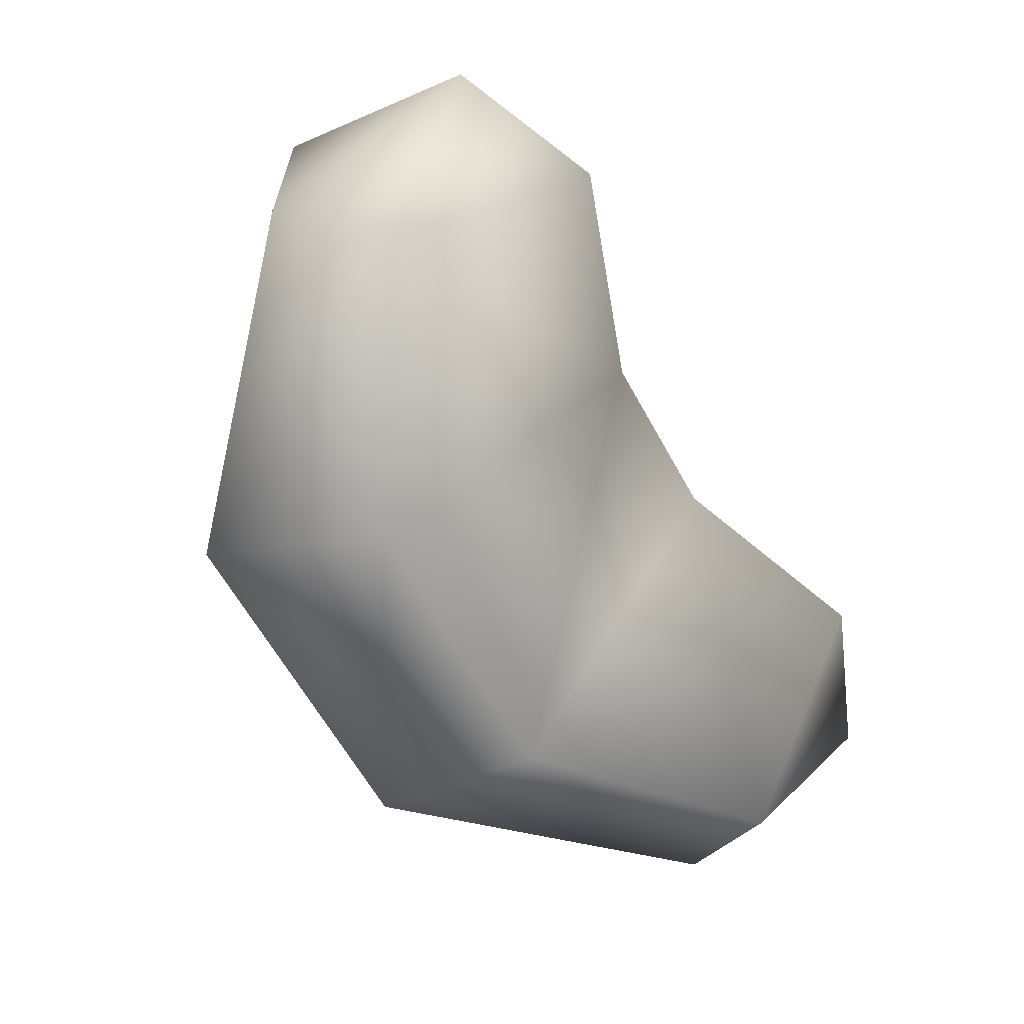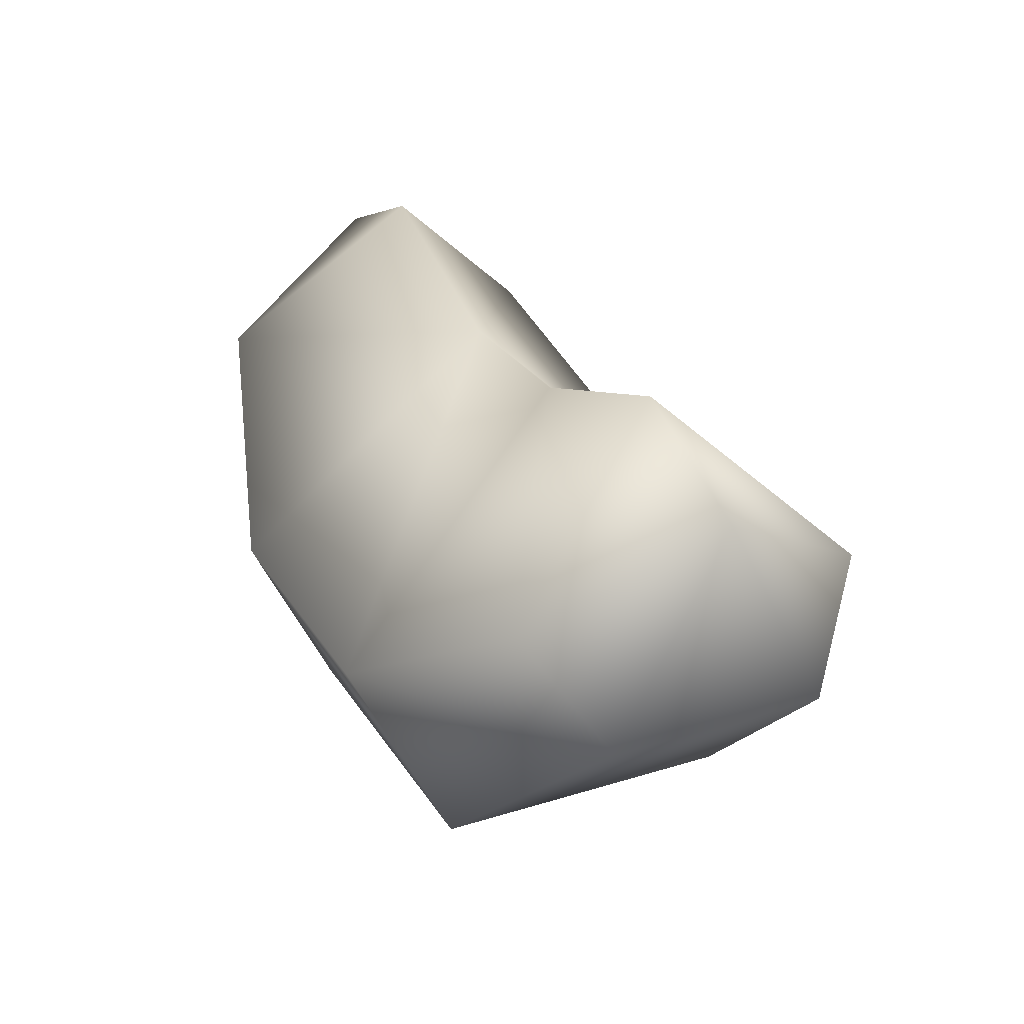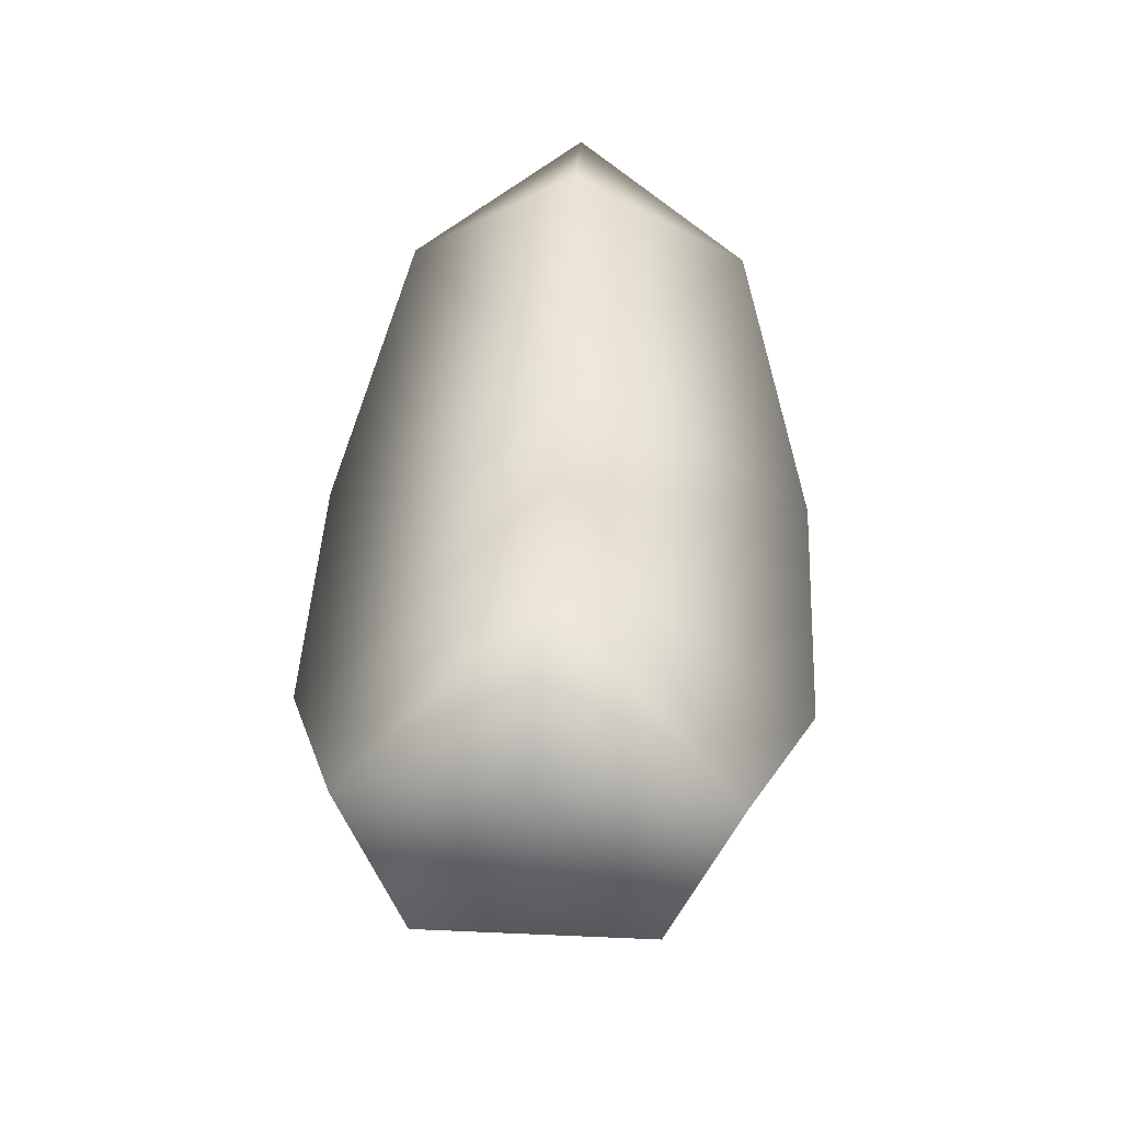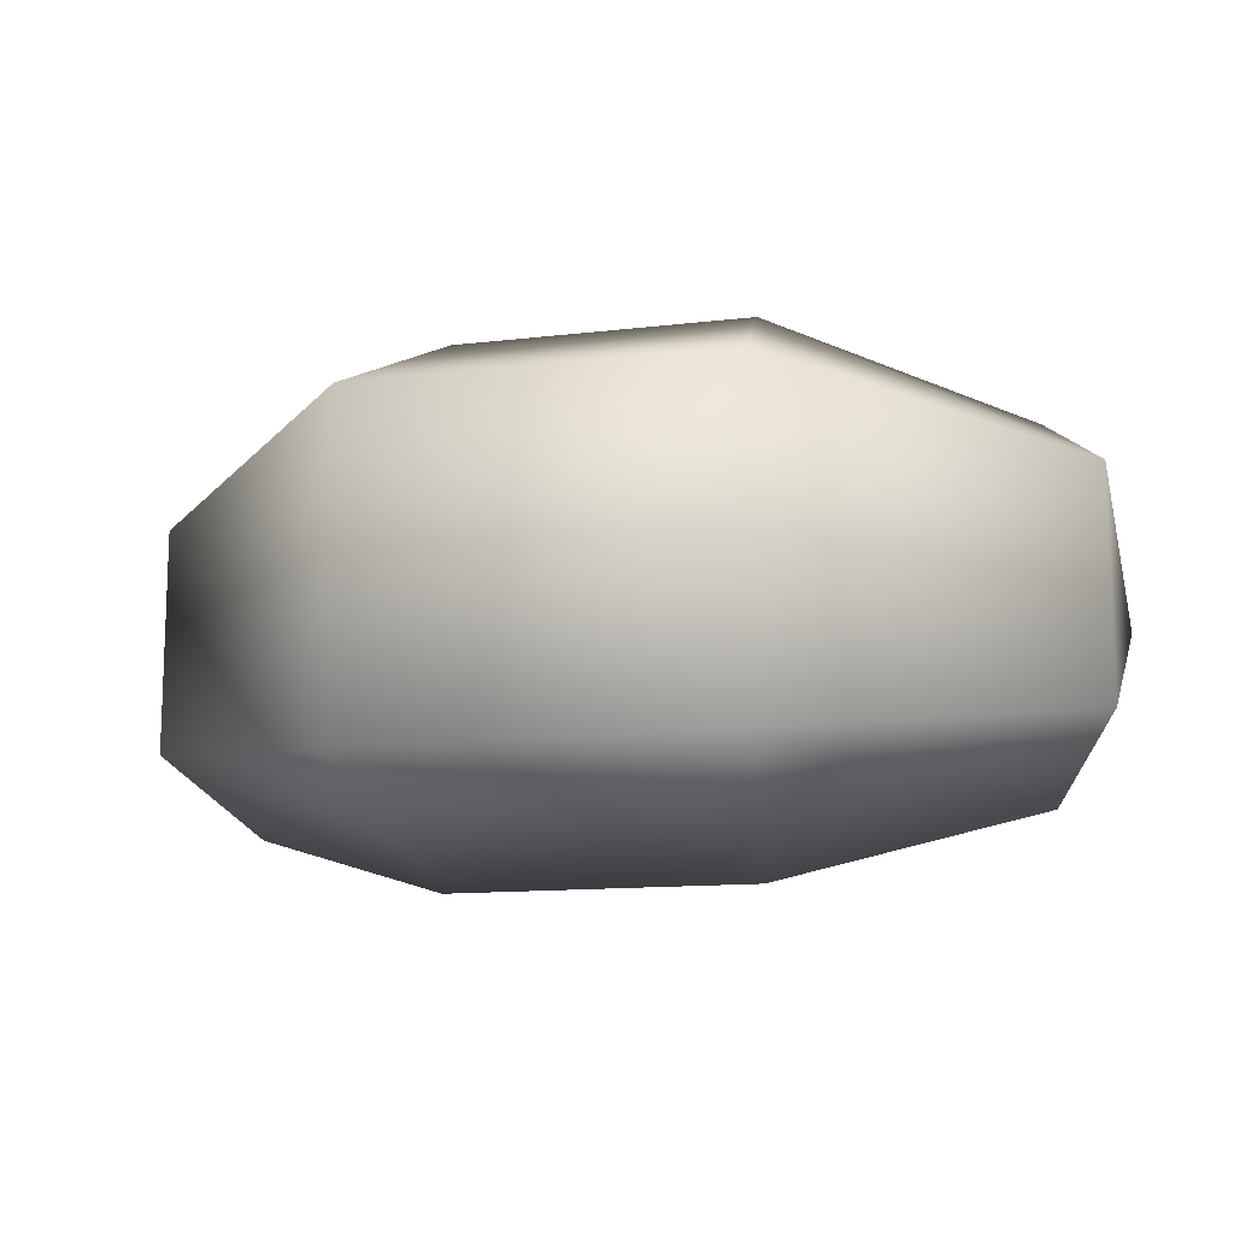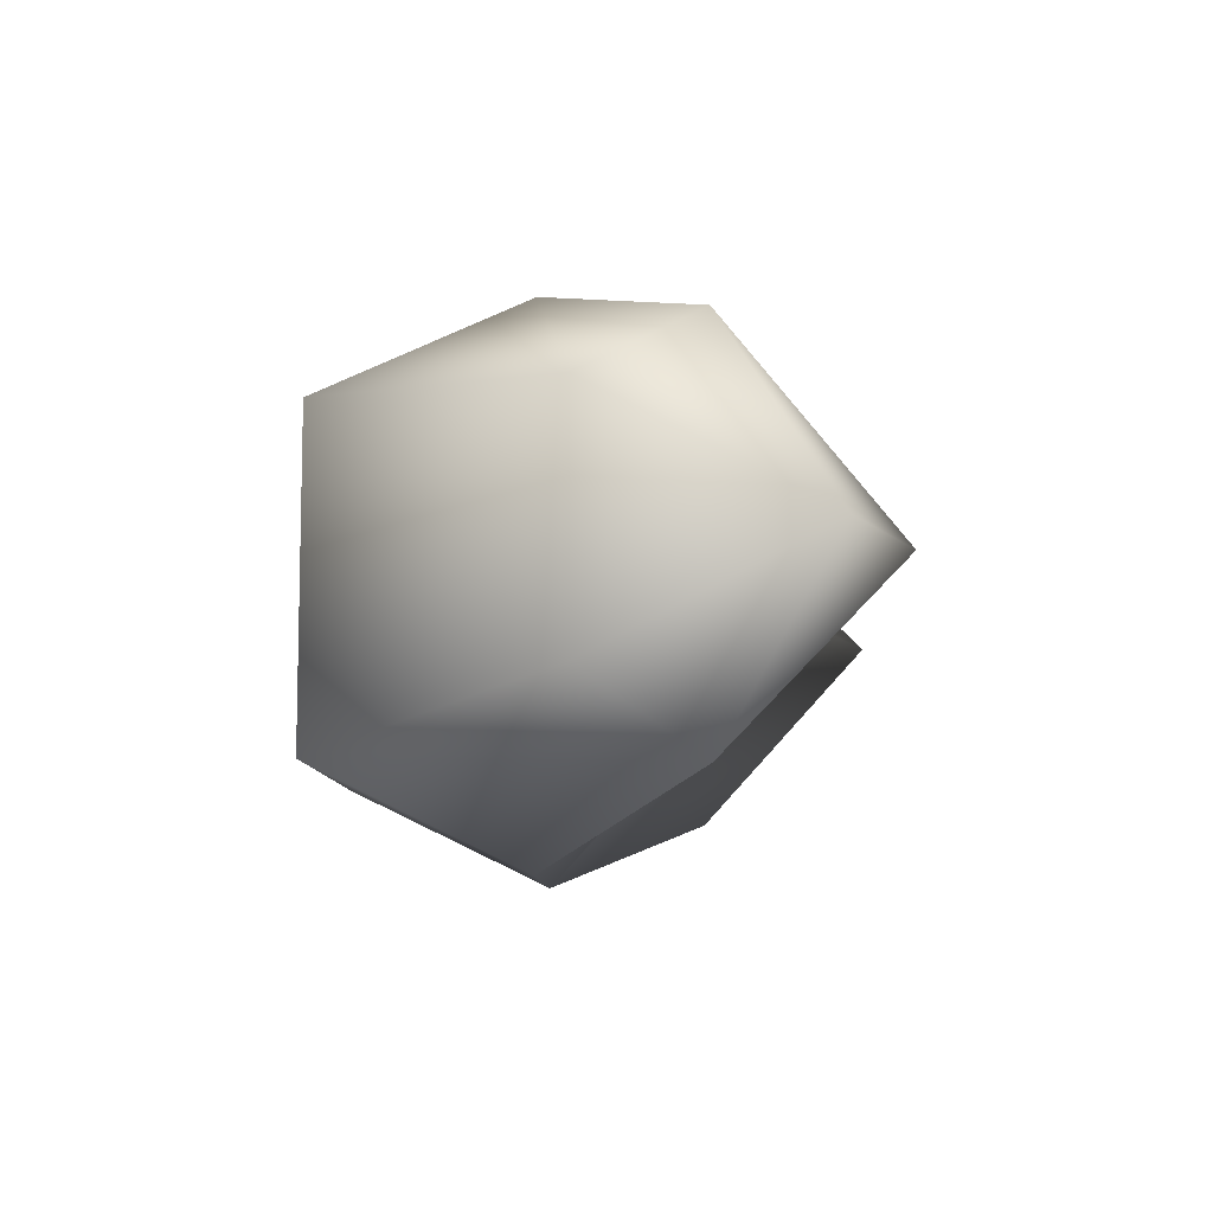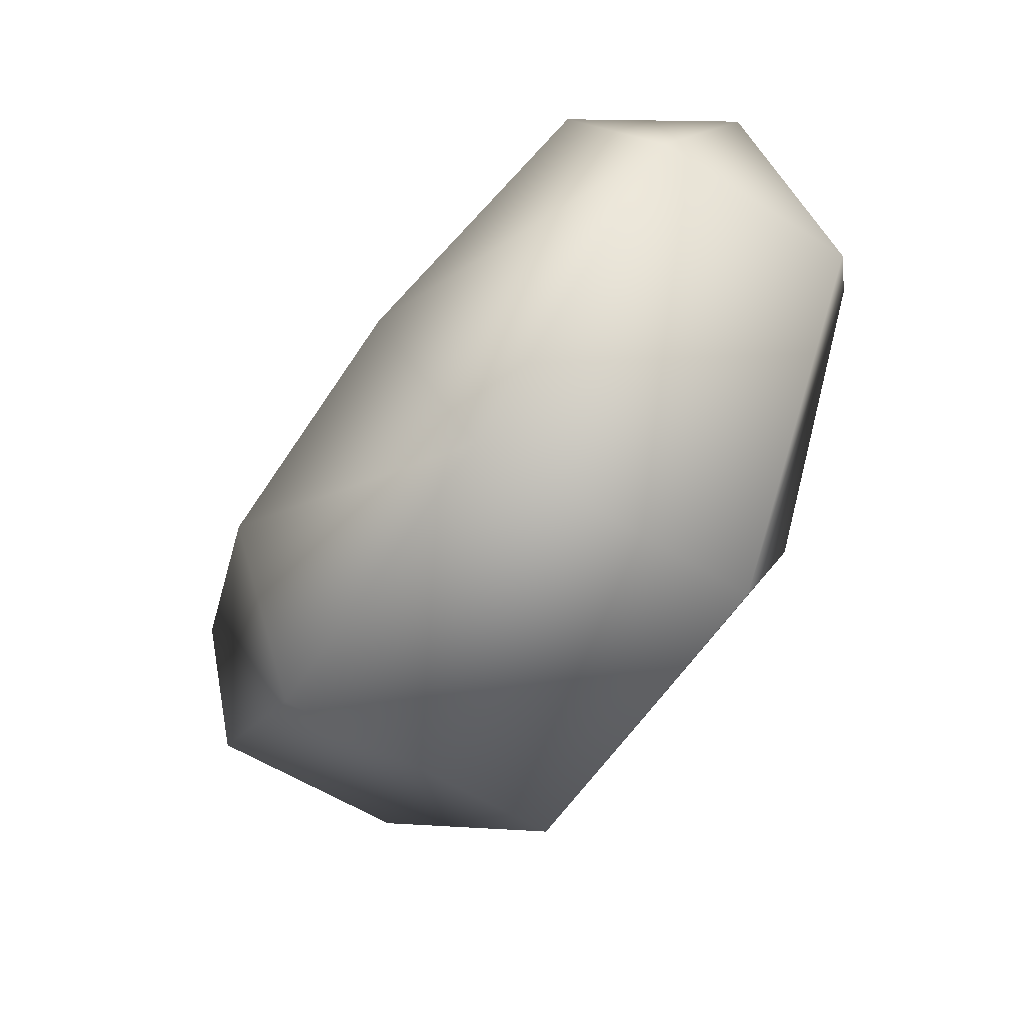
<metadata>
{"format":"obj","ext":"obj","renderer":"f3d","projection":"perspective","resolution":1024,"background":"white","views":[{"elev":-63.5,"azim":119.5,"up":"+Z"},{"elev":27.4,"azim":64.5,"up":"+Y"},{"elev":44.8,"azim":-87.1,"up":"+Y"},{"elev":-12.9,"azim":15.6,"up":"+Z"},{"elev":-8.8,"azim":91.7,"up":"+Z"},{"elev":-58.1,"azim":57.1,"up":"+Y"}]}
</metadata>
<code>
o T1L7M006_10
v 0.2754 0.126 -0.001953
v 0.1807 0.165 -0.001953
v 0.2344 0.0625 -0.1123
v 0.2734 -0.003906 -0.06934
v 0.2734 -0.003906 0.06641
v 0.2344 0.0625 0.1094
v 0.05176 0.1191 -0.001953
v 0.08887 -0.03027 -0.1592
v 0.1094 -0.1543 -0.09863
v 0.1094 -0.1543 0.0957
v 0.08887 -0.03027 0.1562
v -0.05371 0.1182 -0.001953
v -0.09082 -0.03125 -0.1592
v -0.1113 -0.1553 -0.09863
v -0.1113 -0.1553 0.0957
v -0.09082 -0.03125 0.1562
v -0.1855 0.166 -0.001953
v -0.2393 0.06348 -0.1123
v -0.2773 -0.00293 -0.06934
v -0.2773 -0.00293 0.06641
v -0.2393 0.06348 0.1094
v -0.2793 0.127 -0.001953
f 7 2 3 8
f 3 4 9 8
f 4 5 10 9
f 5 6 11 10
f 6 2 7 11
f 7 8 13 12
f 8 9 14 13
f 9 10 15 14
f 10 11 16 15
f 11 7 12 16
f 12 13 18 17
f 13 14 19 18
f 14 15 20 19
f 15 16 21 20
f 21 16 12 17
f 1 3 2
f 1 4 3
f 1 5 4
f 1 6 5
f 1 2 6
f 22 17 18
f 22 18 19
f 22 19 20
f 22 20 21
f 22 21 17

</code>
